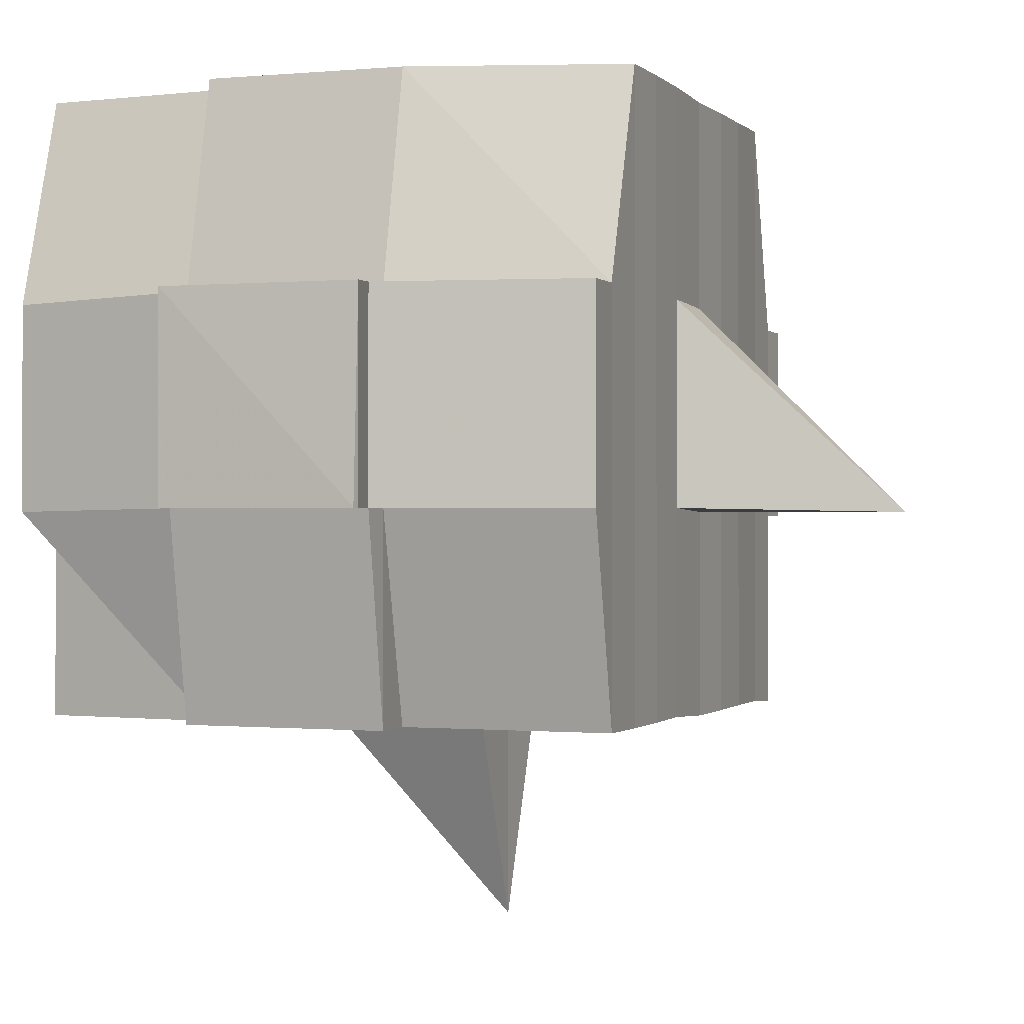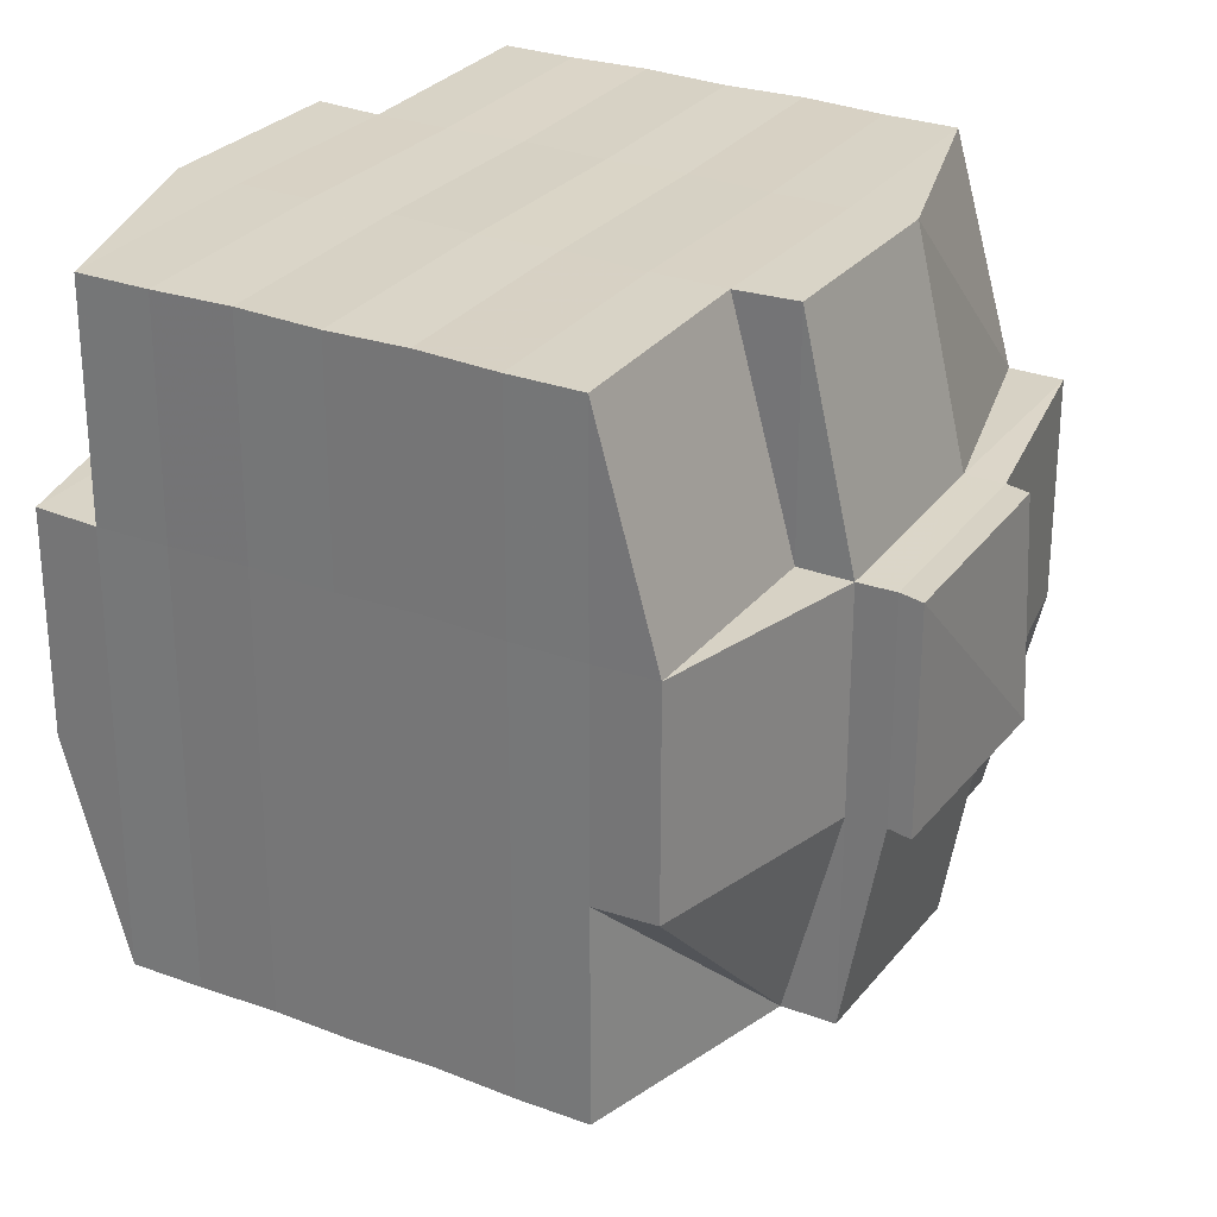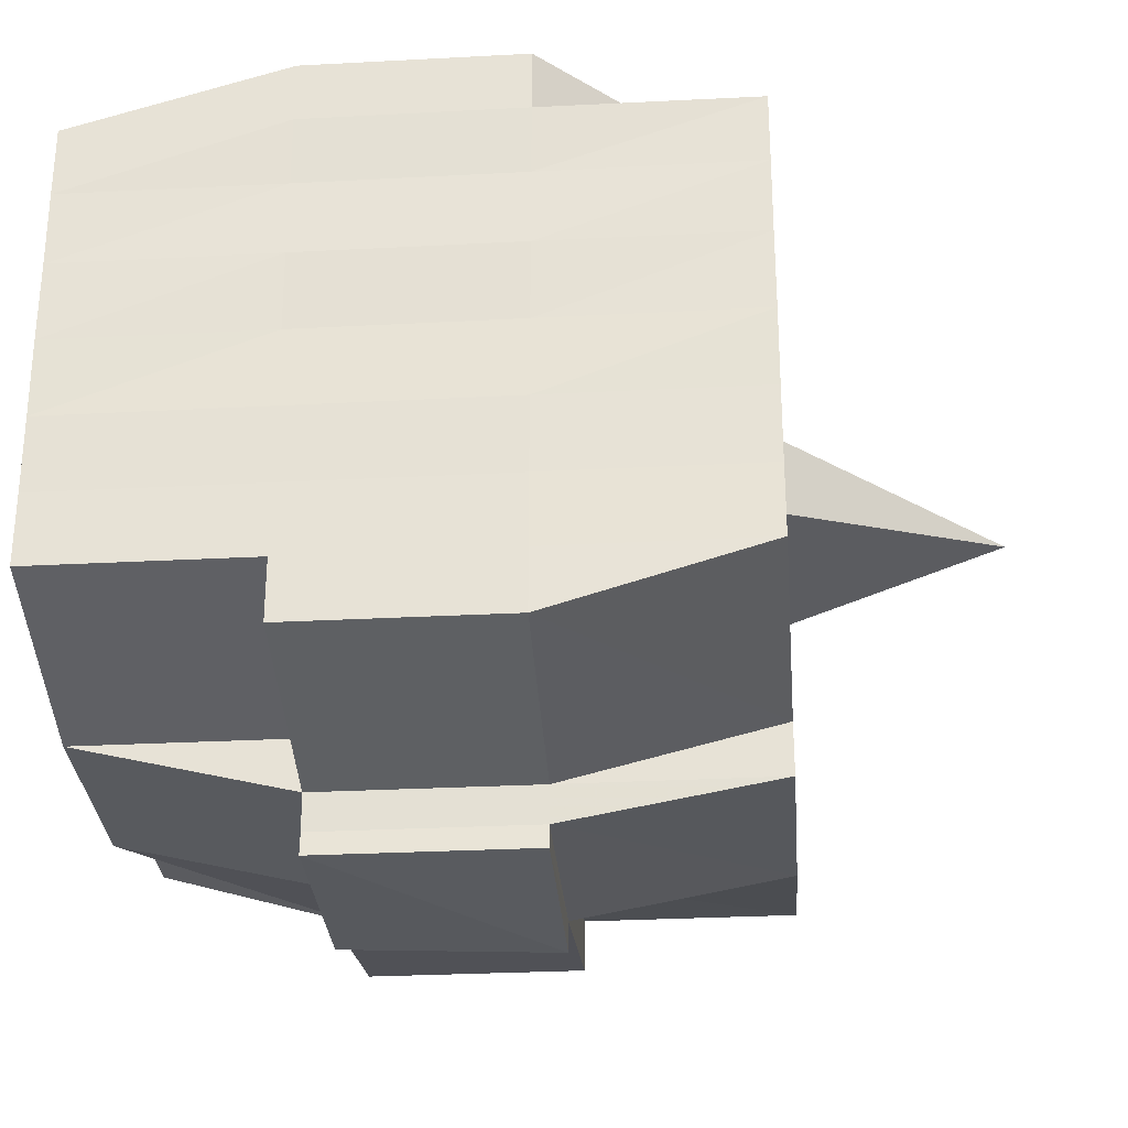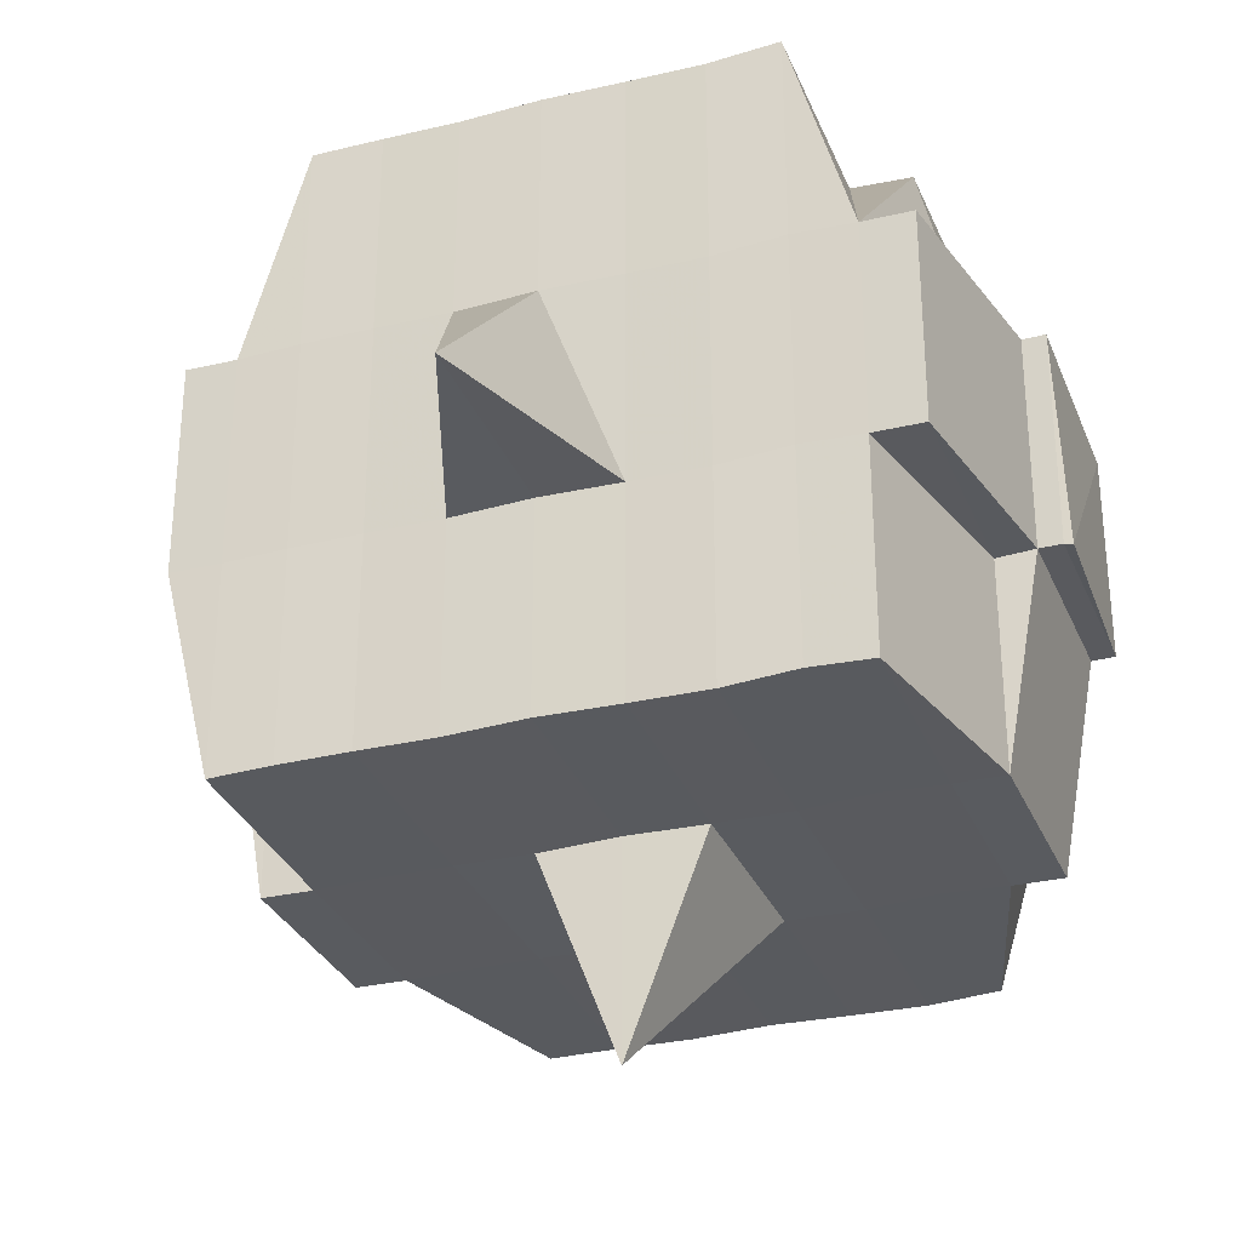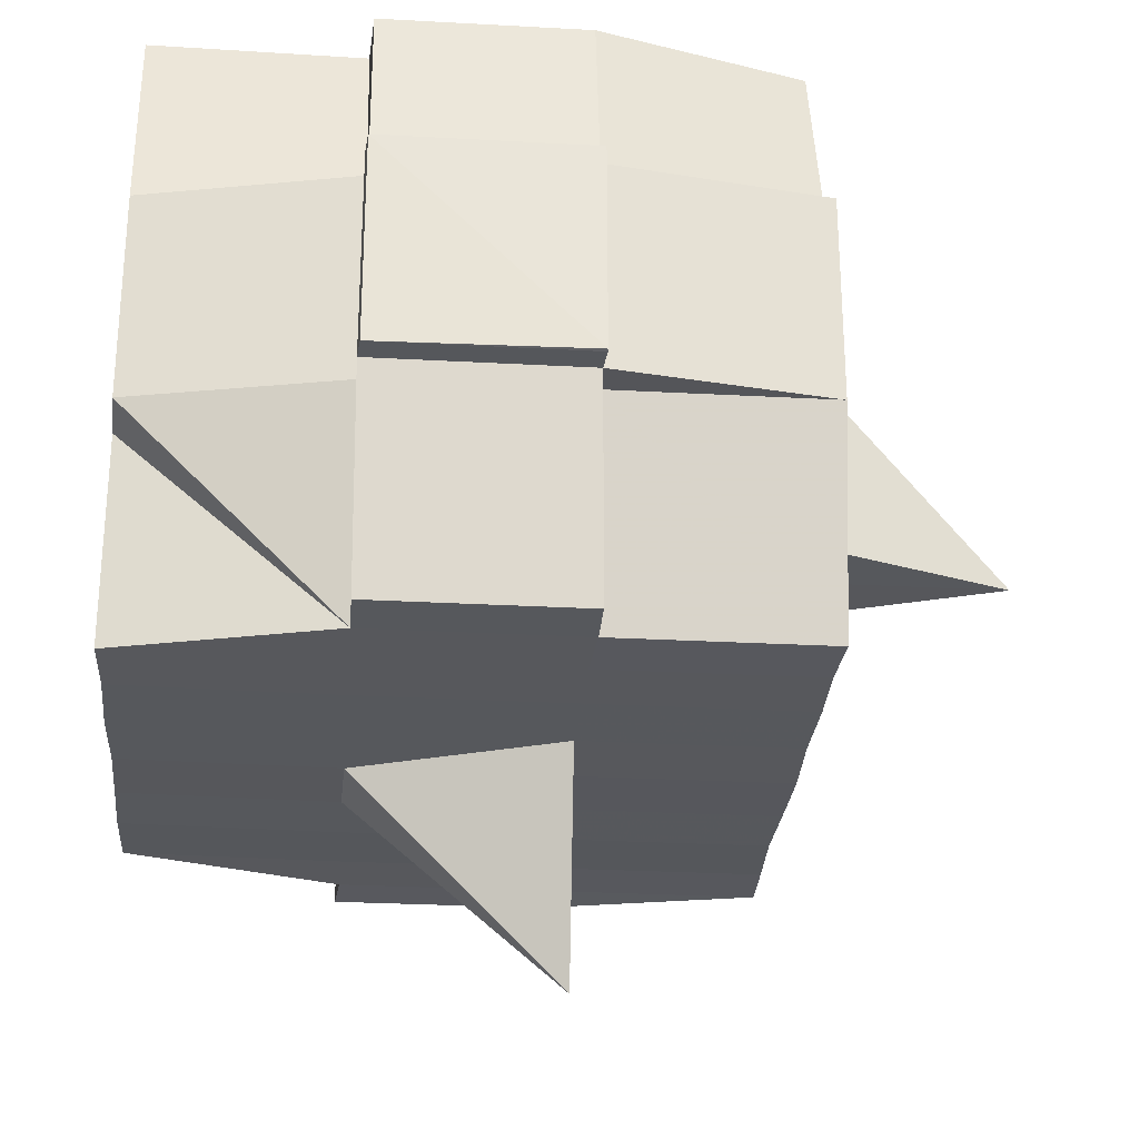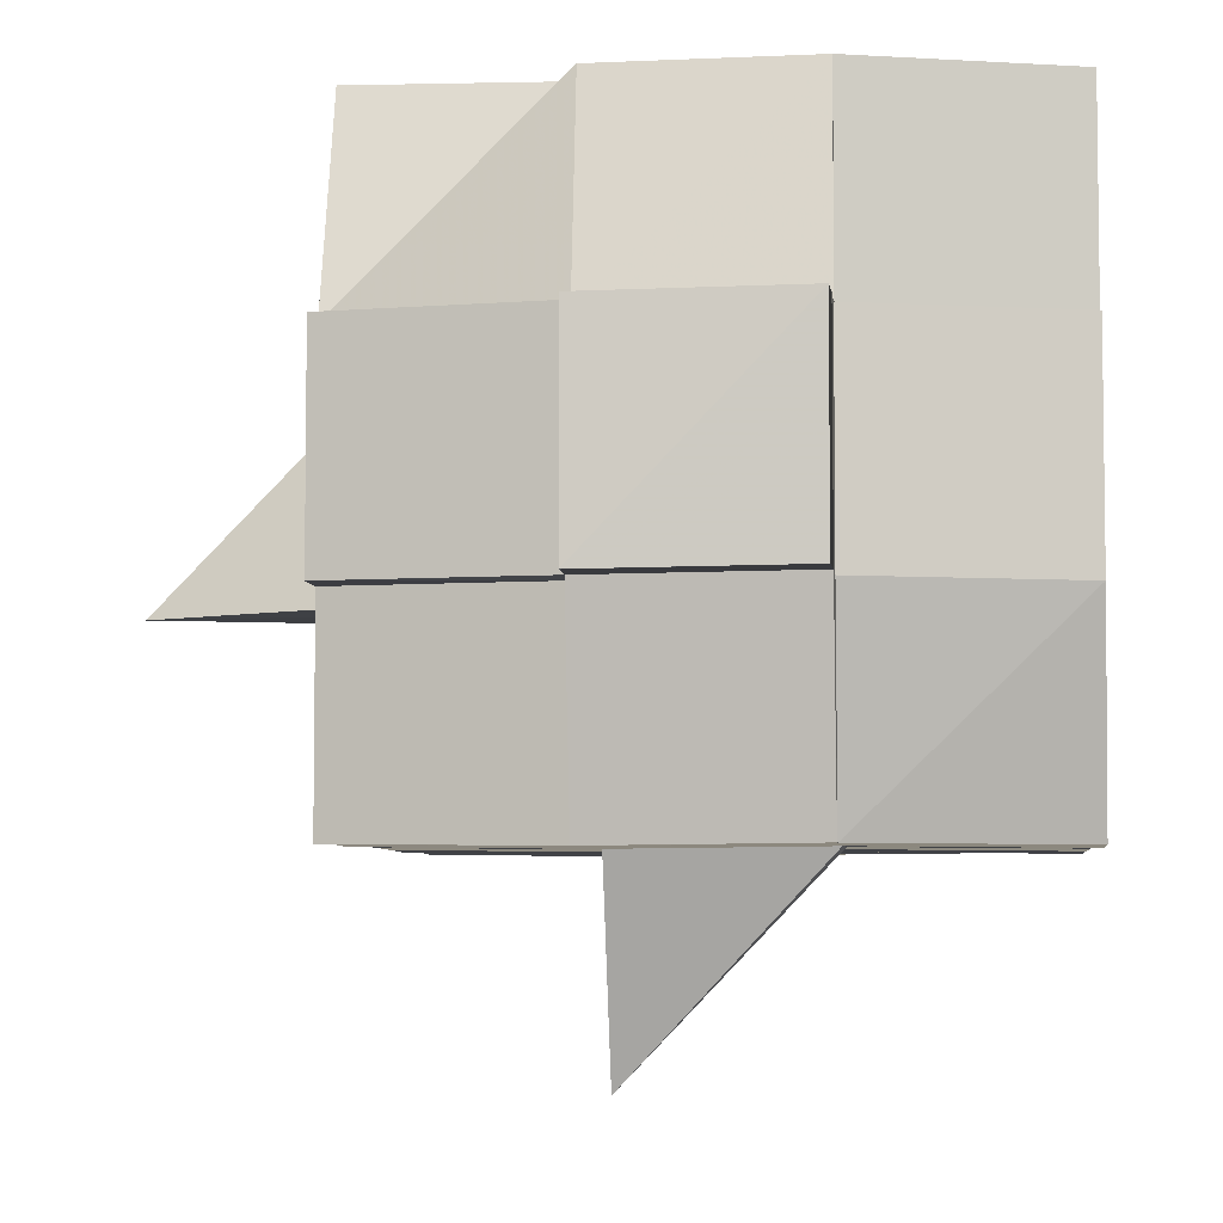
<metadata>
{"format":"obj","ext":"obj","renderer":"f3d","projection":"perspective","resolution":1024,"background":"white","views":[{"elev":-0.7,"azim":20.2,"up":"+Y"},{"elev":28.2,"azim":-60.4,"up":"+Y"},{"elev":-29.8,"azim":-85.4,"up":"+Z"},{"elev":-31.4,"azim":109.7,"up":"+Y"},{"elev":-28.0,"azim":-4.9,"up":"+Y"},{"elev":-5.3,"azim":-174.1,"up":"+Y"}]}
</metadata>
<code>
o 185
v 2213 1881 9.651
v 2213 1881 9.651
v 2213 1881 9.651
v 2213 1881 9.652
v 2213 1881 9.652
v 2213 1881 9.651
v 2213 1881 9.651
v 2213 1881 9.652
v 2213 1881 9.652
v 2213 1881 9.651
v 2213 1881 9.651
v 2213 1881 9.651
v 2213 1881 9.652
v 2213 1881 9.654
v 2213 1881 9.652
v 2213 1881 9.654
v 2213 1881 9.654
v 2213 1881 9.657
v 2213 1881 9.654
v 2213 1881 9.654
v 2213 1881 9.657
v 2213 1881 9.657
v 2213 1881 9.654
v 2213 1881 9.657
v 2213 1881 9.654
v 2213 1881 9.657
v 2213 1881 9.659
v 2213 1881 9.663
v 2213 1881 9.659
v 2213 1881 9.659
v 2213 1881 9.657
v 2213 1881 9.659
v 2213 1881 9.659
v 2213 1881 9.663
v 2213 1881 9.666
v 2213 1881 9.663
v 2213 1881 9.67
v 2213 1881 9.666
v 2213 1881 9.674
v 2213 1881 9.67
v 2213 1881 9.666
v 2213 1881 9.666
v 2213 1881 9.67
v 2213 1881 9.674
v 2213 1881 9.67
v 2213 1881 9.67
v 2213 1881 9.666
v 2213 1881 9.674
v 2213 1881 9.674
v 2213 1881 9.663
v 2213 1881 9.666
v 2213 1881 9.663
v 2213 1881 9.659
v 2213 1881 9.666
v 2213 1881 9.663
v 2213 1881 9.666
v 2213 1881 9.67
v 2213 1881 9.674
v 2213 1881 9.67
v 2213 1881 9.67
v 2213 1881 9.67
v 2213 1881 9.666
v 2213 1881 9.674
v 2213 1881 9.674
v 2213 1881 9.67
v 2213 1881 9.674
v 2213 1881 9.677
v 2213 1881 9.677
v 2213 1881 9.681
v 2213 1881 9.677
v 2213 1881 9.683
v 2213 1881 9.681
v 2213 1881 9.677
v 2213 1881 9.674
v 2213 1881 9.681
v 2213 1881 9.677
v 2213 1881 9.681
v 2213 1881 9.681
v 2213 1881 9.677
v 2213 1881 9.683
v 2213 1881 9.683
v 2213 1881 9.683
v 2213 1881 9.683
v 2213 1881 9.686
v 2213 1881 9.683
v 2213 1881 9.686
v 2213 1881 9.686
v 2213 1881 9.688
v 2213 1881 9.688
v 2213 1881 9.689
v 2213 1881 9.689
v 2213 1881 9.689
v 2213 1881 9.689
v 2213 1881 9.689
v 2213 1881 9.689
v 2213 1881 9.689
v 2213 1881 9.688
v 2213 1881 9.688
v 2213 1881 9.688
v 2213 1881 9.688
v 2213 1881 9.688
v 2213 1881 9.686
v 2213 1881 9.686
v 2213 1881 9.683
v 2213 1881 9.688
v 2213 1881 9.686
v 2213 1881 9.689
v 2213 1881 9.689
v 2213 1881 9.688
v 2213 1881 9.688
v 2213 1881 9.686
v 2213 1881 9.686
v 2213 1881 9.686
v 2213 1881 9.683
v 2213 1881 9.686
v 2213 1881 9.683
v 2213 1881 9.683
v 2213 1881 9.683
v 2213 1881 9.681
v 2213 1881 9.681
v 2213 1881 9.681
v 2213 1881 9.677
v 2213 1881 9.681
v 2213 1881 9.683
v 2213 1881 9.677
v 2213 1881 9.674
v 2213 1881 9.677
v 2213 1881 9.677
v 2213 1881 9.681
v 2213 1881 9.677
v 2213 1881 9.674
v 2213 1881 9.67
v 2213 1881 9.674
v 2213 1881 9.674
v 2213 1881 9.674
v 2213 1881 9.67
v 2213 1881 9.666
v 2213 1881 9.67
v 2213 1881 9.67
v 2213 1881 9.67
v 2213 1881 9.666
v 2213 1881 9.663
v 2213 1881 9.666
v 2213 1881 9.666
v 2213 1881 9.666
v 2213 1881 9.663
v 2213 1881 9.659
v 2213 1881 9.663
v 2213 1881 9.657
v 2213 1881 9.657
v 2213 1881 9.657
v 2213 1881 9.654
v 2213 1881 9.657
v 2213 1881 9.657
v 2213 1881 9.657
v 2213 1881 9.659
v 2213 1881 9.659
v 2213 1881 9.659
v 2213 1881 9.659
v 2213 1881 9.663
v 2213 1881 9.659
v 2213 1881 9.663
v 2213 1881 9.659
v 2213 1881 9.659
v 2213 1881 9.657
v 2213 1881 9.657
v 2213 1881 9.654
v 2213 1881 9.657
v 2213 1881 9.654
v 2213 1881 9.652
v 2213 1881 9.652
v 2213 1881 9.651
v 2213 1881 9.652
v 2213 1881 9.654
v 2213 1881 9.652
v 2213 1881 9.654
v 2213 1881 9.657
v 2213 1881 9.652
v 2213 1881 9.651
v 2213 1881 9.652
v 2213 1881 9.654
v 2213 1881 9.651
v 2213 1881 9.651
v 2213 1881 9.654
v 2213 1881 9.657
v 2213 1881 9.659
v 2213 1881 9.659
v 2213 1881 9.663
v 2213 1881 9.663
v 2213 1881 9.659
v 2213 1881 9.666
v 2213 1881 9.666
v 2213 1881 9.663
v 2213 1881 9.67
v 2213 1881 9.67
v 2213 1881 9.666
v 2213 1881 9.674
v 2213 1881 9.674
v 2213 1881 9.67
v 2213 1881 9.677
v 2213 1881 9.677
v 2213 1881 9.674
v 2213 1881 9.681
v 2213 1881 9.681
v 2213 1881 9.677
v 2213 1881 9.681
v 2213 1881 9.683
v 2213 1881 9.681
v 2213 1881 9.677
v 2213 1881 9.681
v 2213 1881 9.683
v 2213 1881 9.681
v 2213 1881 9.683
v 2213 1881 9.686
v 2213 1881 9.683
v 2213 1881 9.683
v 2213 1881 9.683
v 2213 1881 9.681
v 2213 1881 9.677
v 2213 1881 9.681
v 2213 1881 9.674
v 2213 1881 9.674
v 2213 1881 9.67
v 2213 1881 9.67
v 2213 1881 9.666
v 2213 1881 9.666
v 2213 1881 9.663
v 2213 1881 9.663
v 2213 1881 9.659
v 2213 1881 9.659
v 2213 1881 9.659
v 2213 1881 9.657
v 2213 1881 9.657
v 2213 1881 9.657
v 2213 1881 9.657
v 2213 1881 9.657
v 2213 1881 9.654
v 2213 1881 9.659
v 2213 1881 9.657
v 2213 1881 9.659
v 2213 1881 9.657
v 2213 1881 9.659
v 2213 1881 9.663
v 2213 1881 9.659
v 2213 1881 9.657
v 2213 1881 9.657
v 2213 1881 9.654
v 2213 1881 9.654
v 2213 1881 9.652
v 2213 1881 9.654
v 2213 1881 9.657
v 2213 1881 9.659
v 2213 1881 9.654
v 2213 1881 9.654
v 2213 1881 9.654
v 2213 1881 9.657
v 2213 1881 9.654
v 2213 1881 9.657
v 2213 1881 9.663
v 2213 1881 9.663
v 2213 1881 9.666
v 2213 1881 9.666
v 2213 1881 9.67
v 2213 1881 9.67
v 2213 1881 9.674
v 2213 1881 9.674
v 2213 1881 9.663
v 2213 1881 9.666
v 2213 1881 9.666
v 2213 1881 9.67
v 2213 1881 9.67
v 2213 1881 9.674
v 2213 1881 9.67
v 2213 1881 9.666
v 2213 1881 9.674
v 2213 1881 9.674
v 2213 1881 9.67
v 2213 1881 9.677
v 2213 1881 9.681
v 2213 1881 9.677
v 2213 1881 9.677
v 2213 1881 9.681
v 2213 1881 9.681
v 2213 1881 9.677
v 2213 1881 9.681
v 2213 1881 9.681
v 2213 1881 9.683
v 2213 1881 9.683
v 2213 1881 9.683
v 2213 1881 9.686
v 2213 1881 9.683
v 2213 1881 9.686
v 2213 1881 9.686
v 2213 1881 9.688
v 2213 1881 9.688
v 2213 1881 9.686
v 2213 1881 9.686
v 2213 1881 9.686
v 2213 1881 9.683
v 2213 1881 9.686
v 2213 1881 9.686
v 2213 1881 9.686
v 2213 1881 9.683
v 2213 1881 9.651
v 2213 1881 9.651
v 2213 1881 9.651
v 2213 1881 9.651
v 2213 1881 9.651
v 2213 1881 9.652
v 2213 1881 9.651
v 2213 1881 9.652
v 2213 1881 9.654
v 2213 1881 9.652
v 2213 1881 9.654
v 2213 1881 9.652
v 2213 1881 9.67
v 2213 1881 9.67
v 2213 1881 9.666
v 2213 1881 9.67
v 2213 1881 9.674
v 2213 1881 9.67
v 2213 1881 9.67
v 2213 1881 9.666
v 2213 1881 9.67
v 2213 1881 9.674
v 2213 1881 9.683
v 2213 1881 9.683
v 2213 1881 9.681
v 2213 1881 9.683
v 2213 1881 9.683
v 2213 1881 9.686
v 2213 1881 9.686
v 2213 1881 9.688
v 2213 1881 9.689
v 2213 1881 9.688
v 2213 1881 9.689
v 2213 1881 9.688
v 2213 1881 9.686
v 2213 1881 9.683
v 2213 1881 9.689
v 2213 1881 9.689
v 2213 1881 9.689
v 2213 1881 9.689
v 2213 1881 9.689
f 1 2 3
f 4 5 2
f 6 7 3
f 8 9 7
f 10 8 11
f 12 13 6
f 13 14 15
f 16 17 5
f 14 18 19
f 20 19 15
f 21 22 17
f 16 21 23
f 24 21 25
f 26 27 21
f 27 28 29
f 30 29 21
f 21 29 31
f 29 32 31
f 32 33 31
f 29 34 32
f 28 35 34
f 36 34 29
f 35 37 38
f 37 39 40
f 41 38 34
f 42 43 41
f 43 44 45
f 45 46 47
f 48 49 46
f 34 38 50
f 34 50 32
f 32 50 33
f 38 51 50
f 50 52 53
f 51 54 52
f 50 51 55
f 56 57 51
f 57 58 59
f 59 60 54
f 61 59 51
f 51 59 62
f 63 64 60
f 59 63 65
f 66 63 59
f 39 67 66
f 66 68 63
f 67 69 68
f 70 68 66
f 69 71 72
f 68 73 63
f 63 73 74
f 68 72 73
f 75 72 68
f 73 76 64
f 72 77 73
f 77 78 76
f 73 77 79
f 77 80 78
f 72 81 77
f 82 81 72
f 81 83 77
f 82 84 85
f 86 87 80
f 88 89 87
f 90 91 89
f 92 93 91
f 94 93 95
f 96 95 97
f 98 94 99
f 100 92 101
f 102 100 103
f 104 102 83
f 101 105 106
f 107 108 105
f 109 107 110
f 111 109 112
f 112 101 113
f 112 106 114
f 115 112 116
f 83 112 117
f 117 112 118
f 83 117 119
f 117 118 120
f 119 117 120
f 120 114 121
f 120 121 122
f 123 124 119
f 119 120 125
f 125 122 126
f 125 120 127
f 128 119 125
f 129 119 128
f 130 123 128
f 128 125 131
f 131 126 132
f 131 125 133
f 134 128 131
f 79 128 134
f 135 130 134
f 134 131 136
f 136 132 137
f 136 131 138
f 139 134 136
f 74 134 139
f 140 135 139
f 139 136 141
f 141 137 142
f 141 136 143
f 144 139 141
f 65 139 144
f 145 140 144
f 144 141 146
f 146 142 147
f 146 141 148
f 149 147 150
f 151 150 152
f 153 154 152
f 155 156 154
f 157 158 151
f 159 146 158
f 160 146 159
f 160 144 146
f 62 144 160
f 161 160 159
f 55 160 161
f 162 145 160
f 163 162 161
f 161 164 165
f 166 165 167
f 166 161 168
f 33 161 166
f 31 33 166
f 31 166 169
f 169 166 20
f 169 167 170
f 171 170 172
f 171 169 173
f 174 169 175
f 176 177 169
f 173 178 179
f 180 181 171
f 182 180 183
f 19 184 178
f 19 185 184
f 186 187 185
f 188 189 187
f 186 188 190
f 191 192 189
f 188 191 193
f 194 195 192
f 191 194 196
f 197 198 195
f 194 197 199
f 200 201 198
f 197 200 202
f 203 204 201
f 200 203 205
f 206 207 203
f 208 203 200
f 209 208 200
f 209 200 197
f 210 208 209
f 210 211 212
f 213 214 211
f 215 214 216
f 217 216 218
f 219 220 209
f 221 209 197
f 127 209 221
f 222 219 221
f 221 197 194
f 223 221 194
f 133 221 223
f 224 222 223
f 223 194 191
f 225 223 191
f 138 223 225
f 226 224 225
f 225 191 188
f 227 225 188
f 143 225 227
f 228 226 227
f 227 188 186
f 229 228 230
f 230 227 186
f 148 227 230
f 231 230 232
f 230 186 233
f 234 230 233
f 234 233 19
f 233 186 235
f 233 235 19
f 235 236 237
f 235 238 239
f 240 238 241
f 242 243 238
f 238 244 239
f 239 244 245
f 246 245 247
f 247 248 249
f 250 251 248
f 244 252 251
f 253 254 249
f 255 256 254
f 257 258 253
f 259 260 252
f 244 259 30
f 261 262 260
f 263 264 262
f 259 261 36
f 265 266 264
f 267 259 244
f 238 267 244
f 193 267 238
f 268 261 259
f 267 268 259
f 196 268 267
f 243 269 267
f 269 270 268
f 268 271 261
f 199 271 268
f 270 272 271
f 271 273 274
f 275 276 273
f 202 275 271
f 271 275 277
f 272 278 275
f 278 279 280
f 205 280 275
f 275 280 265
f 280 281 265
f 265 281 48
f 280 282 281
f 283 282 280
f 281 284 266
f 282 285 281
f 281 285 70
f 285 286 284
f 282 287 285
f 283 287 282
f 287 288 285
f 285 288 75
f 288 289 286
f 288 290 289
f 291 292 288
f 292 293 288
f 293 294 84
f 295 294 290
f 296 294 297
f 298 297 299
f 300 295 301
f 301 302 303
f 304 305 306
f 305 307 308
f 304 309 310
f 311 312 313
f 312 314 315
f 316 317 318
f 319 320 317
f 321 322 323
f 324 325 322
f 326 327 328
f 329 330 203
f 203 330 283
f 330 287 283
f 330 331 287
f 113 331 330
f 207 332 330
f 332 333 331
f 333 334 335
f 110 335 331
f 334 336 337
f 331 337 338
f 331 338 339
f 340 341 342
f 342 343 344

</code>
